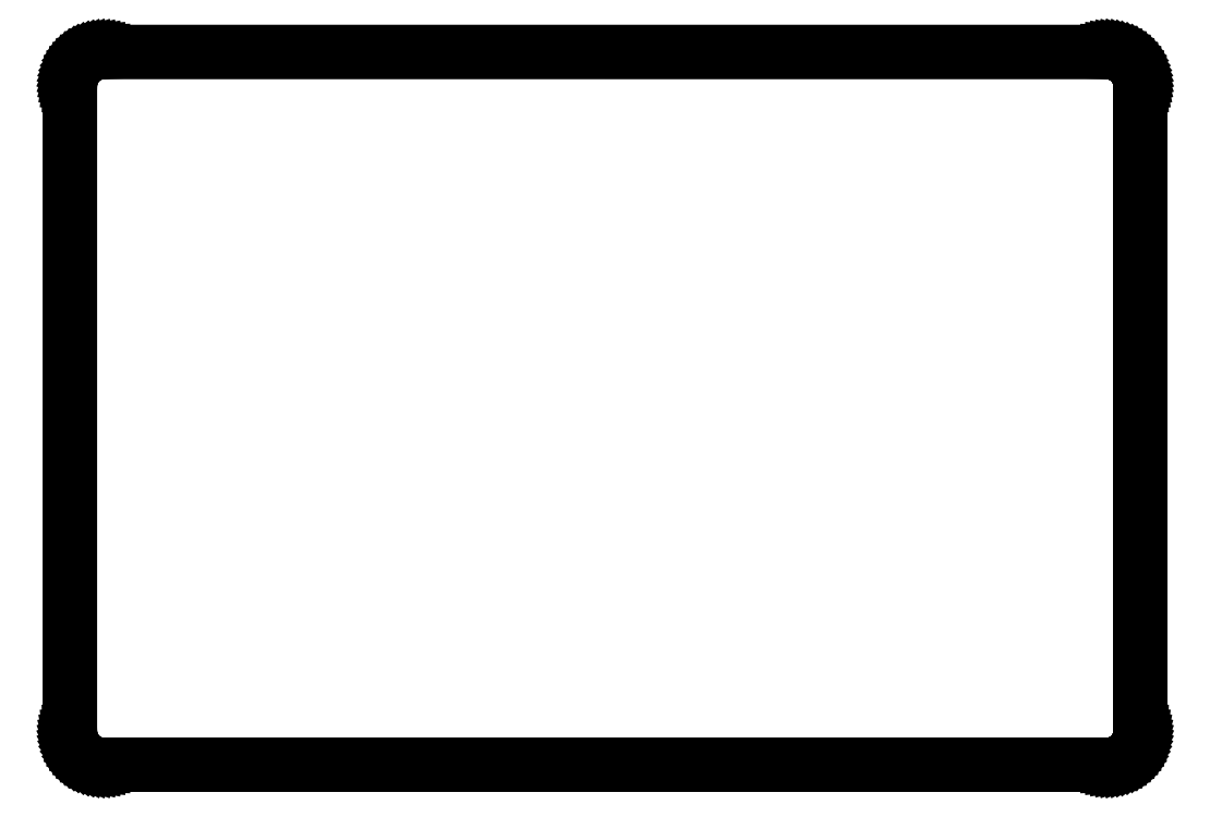
<metadata>
{"format":"dxf","ext":"dxf","renderer":"ezdxf+matplotlib","layout":"modelspace","background":"white","min_lineweight":24,"dpi":150}
</metadata>
<code>
0
SECTION
2
ENTITIES
0
LINE
8
0
10
227.9
20
156.9
30
0
11
228.4
21
156.9
31
0
0
LINE
8
0
10
228.4
20
156.9
30
0
11
229
21
156.8
31
0
0
LINE
8
0
10
229
20
156.8
30
0
11
229.6
21
156.7
31
0
0
LINE
8
0
10
229.6
20
156.7
30
0
11
230.2
21
156.5
31
0
0
LINE
8
0
10
230.2
20
156.5
30
0
11
230.7
21
156.3
31
0
0
LINE
8
0
10
230.7
20
156.3
30
0
11
231.3
21
156.1
31
0
0
LINE
8
0
10
231.3
20
156.1
30
0
11
231.8
21
155.8
31
0
0
LINE
8
0
10
231.8
20
155.8
30
0
11
232.3
21
155.4
31
0
0
LINE
8
0
10
232.3
20
155.4
30
0
11
232.7
21
155.1
31
0
0
LINE
8
0
10
232.7
20
155.1
30
0
11
233.2
21
154.7
31
0
0
LINE
8
0
10
233.2
20
154.7
30
0
11
233.6
21
154.2
31
0
0
LINE
8
0
10
233.6
20
154.2
30
0
11
233.9
21
153.8
31
0
0
LINE
8
0
10
233.9
20
153.8
30
0
11
234.3
21
153.3
31
0
0
LINE
8
0
10
234.3
20
153.3
30
0
11
234.5
21
152.8
31
0
0
LINE
8
0
10
234.5
20
152.8
30
0
11
234.8
21
152.2
31
0
0
LINE
8
0
10
234.8
20
152.2
30
0
11
235
21
151.7
31
0
0
LINE
8
0
10
235
20
151.7
30
0
11
235.2
21
151.1
31
0
0
LINE
8
0
10
235.2
20
151.1
30
0
11
235.3
21
150.5
31
0
0
LINE
8
0
10
235.3
20
150.5
30
0
11
235.3
21
150
31
0
0
LINE
8
0
10
235.3
20
150
30
0
11
235.4
21
149.4
31
0
0
LINE
8
0
10
235.4
20
149.4
30
0
11
235.4
21
7.597
31
0
0
LINE
8
0
10
235.4
20
7.597
30
0
11
235.3
21
7.009
31
0
0
LINE
8
0
10
235.3
20
7.009
30
0
11
235.3
21
6.423
31
0
0
LINE
8
0
10
235.3
20
6.423
30
0
11
235.2
21
5.846
31
0
0
LINE
8
0
10
235.2
20
5.846
30
0
11
235
21
5.278
31
0
0
LINE
8
0
10
235
20
5.278
30
0
11
234.8
21
4.727
31
0
0
LINE
8
0
10
234.8
20
4.727
30
0
11
234.5
21
4.192
31
0
0
LINE
8
0
10
234.5
20
4.192
30
0
11
234.3
21
3.679
31
0
0
LINE
8
0
10
234.3
20
3.679
30
0
11
233.9
21
3.189
31
0
0
LINE
8
0
10
233.9
20
3.189
30
0
11
233.6
21
2.726
31
0
0
LINE
8
0
10
233.6
20
2.726
30
0
11
233.2
21
2.293
31
0
0
LINE
8
0
10
233.2
20
2.293
30
0
11
232.7
21
1.893
31
0
0
LINE
8
0
10
232.7
20
1.893
30
0
11
232.3
21
1.528
31
0
0
LINE
8
0
10
232.3
20
1.528
30
0
11
231.8
21
1.202
31
0
0
LINE
8
0
10
231.8
20
1.202
30
0
11
231.3
21
0.9136
31
0
0
LINE
8
0
10
231.3
20
0.9136
30
0
11
230.7
21
0.667
31
0
0
LINE
8
0
10
230.7
20
0.667
30
0
11
230.2
21
0.463
31
0
0
LINE
8
0
10
230.2
20
0.463
30
0
11
229.6
21
0.3032
31
0
0
LINE
8
0
10
229.6
20
0.3032
30
0
11
229
21
0.1888
31
0
0
LINE
8
0
10
229
20
0.1888
30
0
11
228.4
21
0.1199
31
0
0
LINE
8
0
10
228.4
20
0.1199
30
0
11
227.9
21
0.09646
31
0
0
LINE
8
0
10
227.9
20
0.09646
30
0
11
7.594
21
0.09646
31
0
0
LINE
8
0
10
7.594
20
0.09646
30
0
11
7.006
21
0.1199
31
0
0
LINE
8
0
10
7.006
20
0.1199
30
0
11
6.42
21
0.1888
31
0
0
LINE
8
0
10
6.42
20
0.1888
30
0
11
5.844
21
0.3032
31
0
0
LINE
8
0
10
5.844
20
0.3032
30
0
11
5.277
21
0.463
31
0
0
LINE
8
0
10
5.277
20
0.463
30
0
11
4.724
21
0.667
31
0
0
LINE
8
0
10
4.724
20
0.667
30
0
11
4.189
21
0.9136
31
0
0
LINE
8
0
10
4.189
20
0.9136
30
0
11
3.675
21
1.202
31
0
0
LINE
8
0
10
3.675
20
1.202
30
0
11
3.186
21
1.528
31
0
0
LINE
8
0
10
3.186
20
1.528
30
0
11
2.724
21
1.893
31
0
0
LINE
8
0
10
2.724
20
1.893
30
0
11
2.29
21
2.293
31
0
0
LINE
8
0
10
2.29
20
2.293
30
0
11
1.891
21
2.726
31
0
0
LINE
8
0
10
1.891
20
2.726
30
0
11
1.527
21
3.189
31
0
0
LINE
8
0
10
1.527
20
3.189
30
0
11
1.2
21
3.679
31
0
0
LINE
8
0
10
1.2
20
3.679
30
0
11
0.9123
21
4.192
31
0
0
LINE
8
0
10
0.9123
20
4.192
30
0
11
0.6642
21
4.727
31
0
0
LINE
8
0
10
0.6642
20
4.727
30
0
11
0.4616
21
5.278
31
0
0
LINE
8
0
10
0.4616
20
5.278
30
0
11
0.3018
21
5.846
31
0
0
LINE
8
0
10
0.3018
20
5.846
30
0
11
0.1874
21
6.423
31
0
0
LINE
8
0
10
0.1874
20
6.423
30
0
11
0.1171
21
7.009
31
0
0
LINE
8
0
10
0.1171
20
7.009
30
0
11
0.09371
21
7.597
31
0
0
LINE
8
0
10
0.09371
20
7.597
30
0
11
0.09508
21
149.4
31
0
0
LINE
8
0
10
0.09508
20
149.4
30
0
11
0.1171
21
150
31
0
0
LINE
8
0
10
0.1171
20
150
30
0
11
0.1874
21
150.5
31
0
0
LINE
8
0
10
0.1874
20
150.5
30
0
11
0.3018
21
151.1
31
0
0
LINE
8
0
10
0.3018
20
151.1
30
0
11
0.4616
21
151.7
31
0
0
LINE
8
0
10
0.4616
20
151.7
30
0
11
0.6642
21
152.2
31
0
0
LINE
8
0
10
0.6642
20
152.2
30
0
11
0.9123
21
152.8
31
0
0
LINE
8
0
10
0.9123
20
152.8
30
0
11
1.2
21
153.3
31
0
0
LINE
8
0
10
1.2
20
153.3
30
0
11
1.527
21
153.8
31
0
0
LINE
8
0
10
1.527
20
153.8
30
0
11
1.891
21
154.2
31
0
0
LINE
8
0
10
1.891
20
154.2
30
0
11
2.29
21
154.7
31
0
0
LINE
8
0
10
2.29
20
154.7
30
0
11
2.724
21
155.1
31
0
0
LINE
8
0
10
2.724
20
155.1
30
0
11
3.186
21
155.4
31
0
0
LINE
8
0
10
3.186
20
155.4
30
0
11
3.675
21
155.8
31
0
0
LINE
8
0
10
3.675
20
155.8
30
0
11
4.189
21
156.1
31
0
0
LINE
8
0
10
4.189
20
156.1
30
0
11
4.724
21
156.3
31
0
0
LINE
8
0
10
4.724
20
156.3
30
0
11
5.277
21
156.5
31
0
0
LINE
8
0
10
5.277
20
156.5
30
0
11
5.844
21
156.7
31
0
0
LINE
8
0
10
5.844
20
156.7
30
0
11
6.42
21
156.8
31
0
0
LINE
8
0
10
6.42
20
156.8
30
0
11
7.006
21
156.9
31
0
0
LINE
8
0
10
7.006
20
156.9
30
0
11
7.594
21
156.9
31
0
0
LINE
8
0
10
7.594
20
156.9
30
0
11
227.9
21
156.9
31
0
0
ENDSEC
0
EOF

</code>
